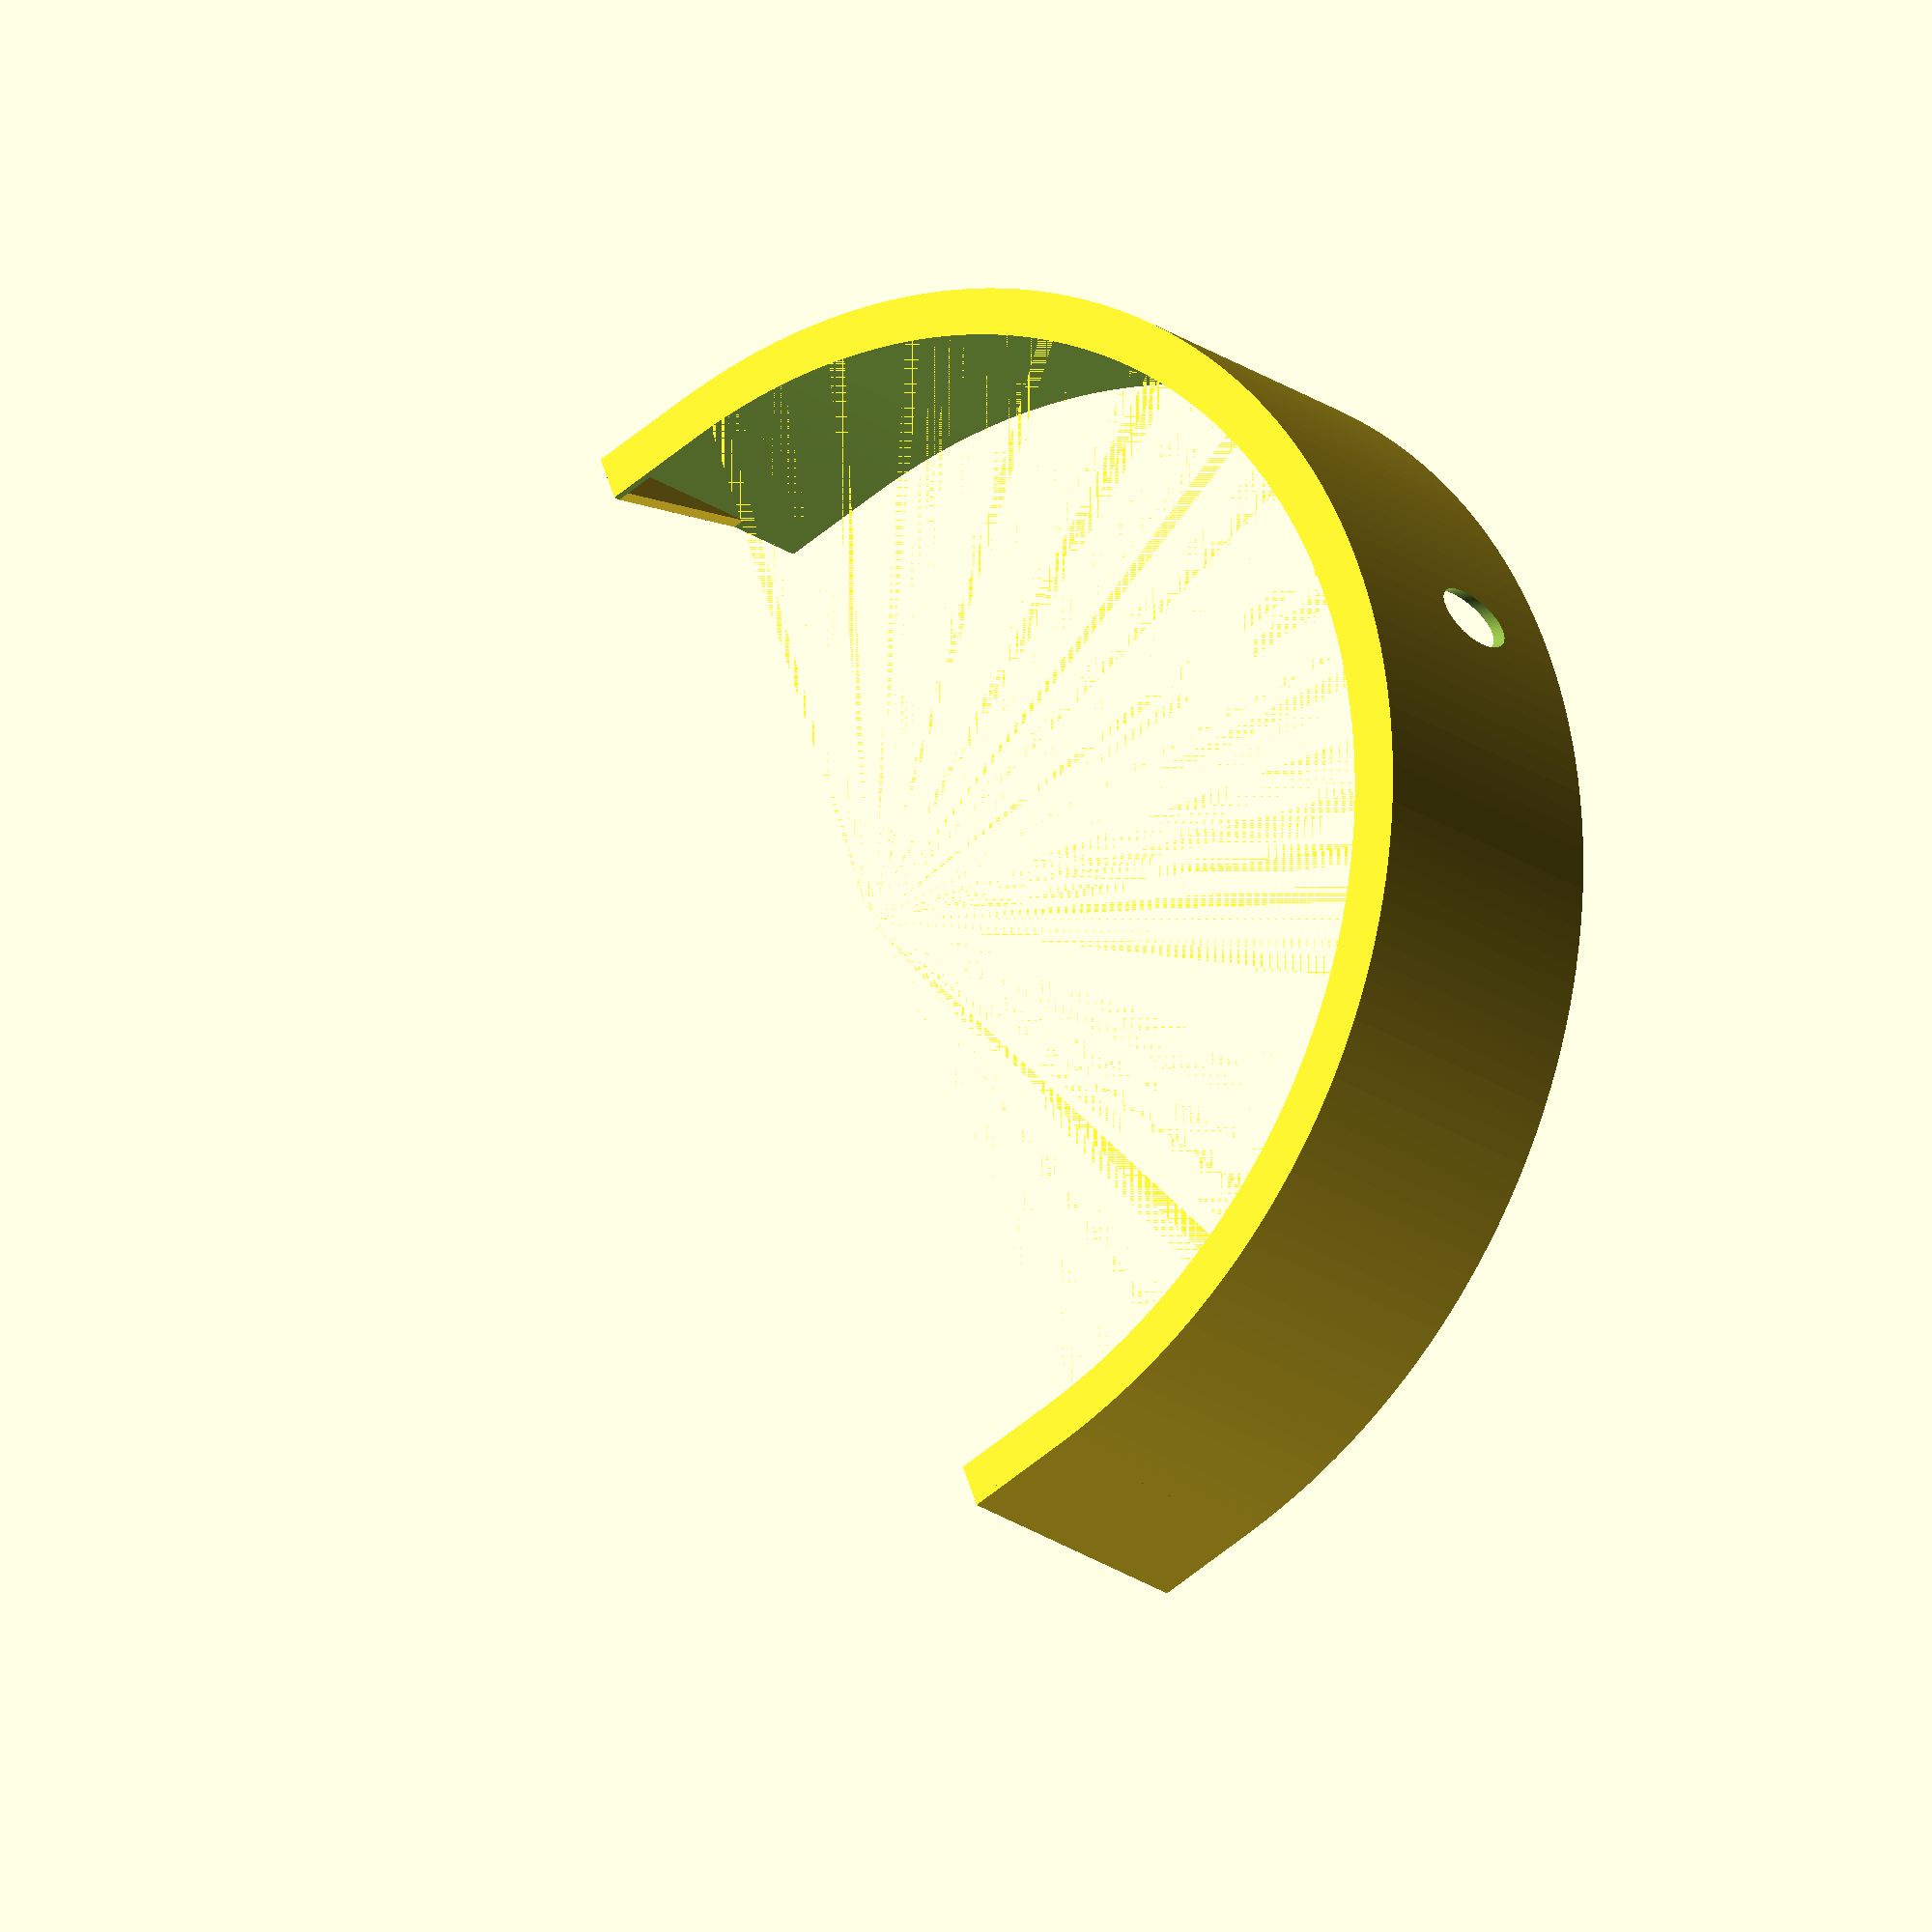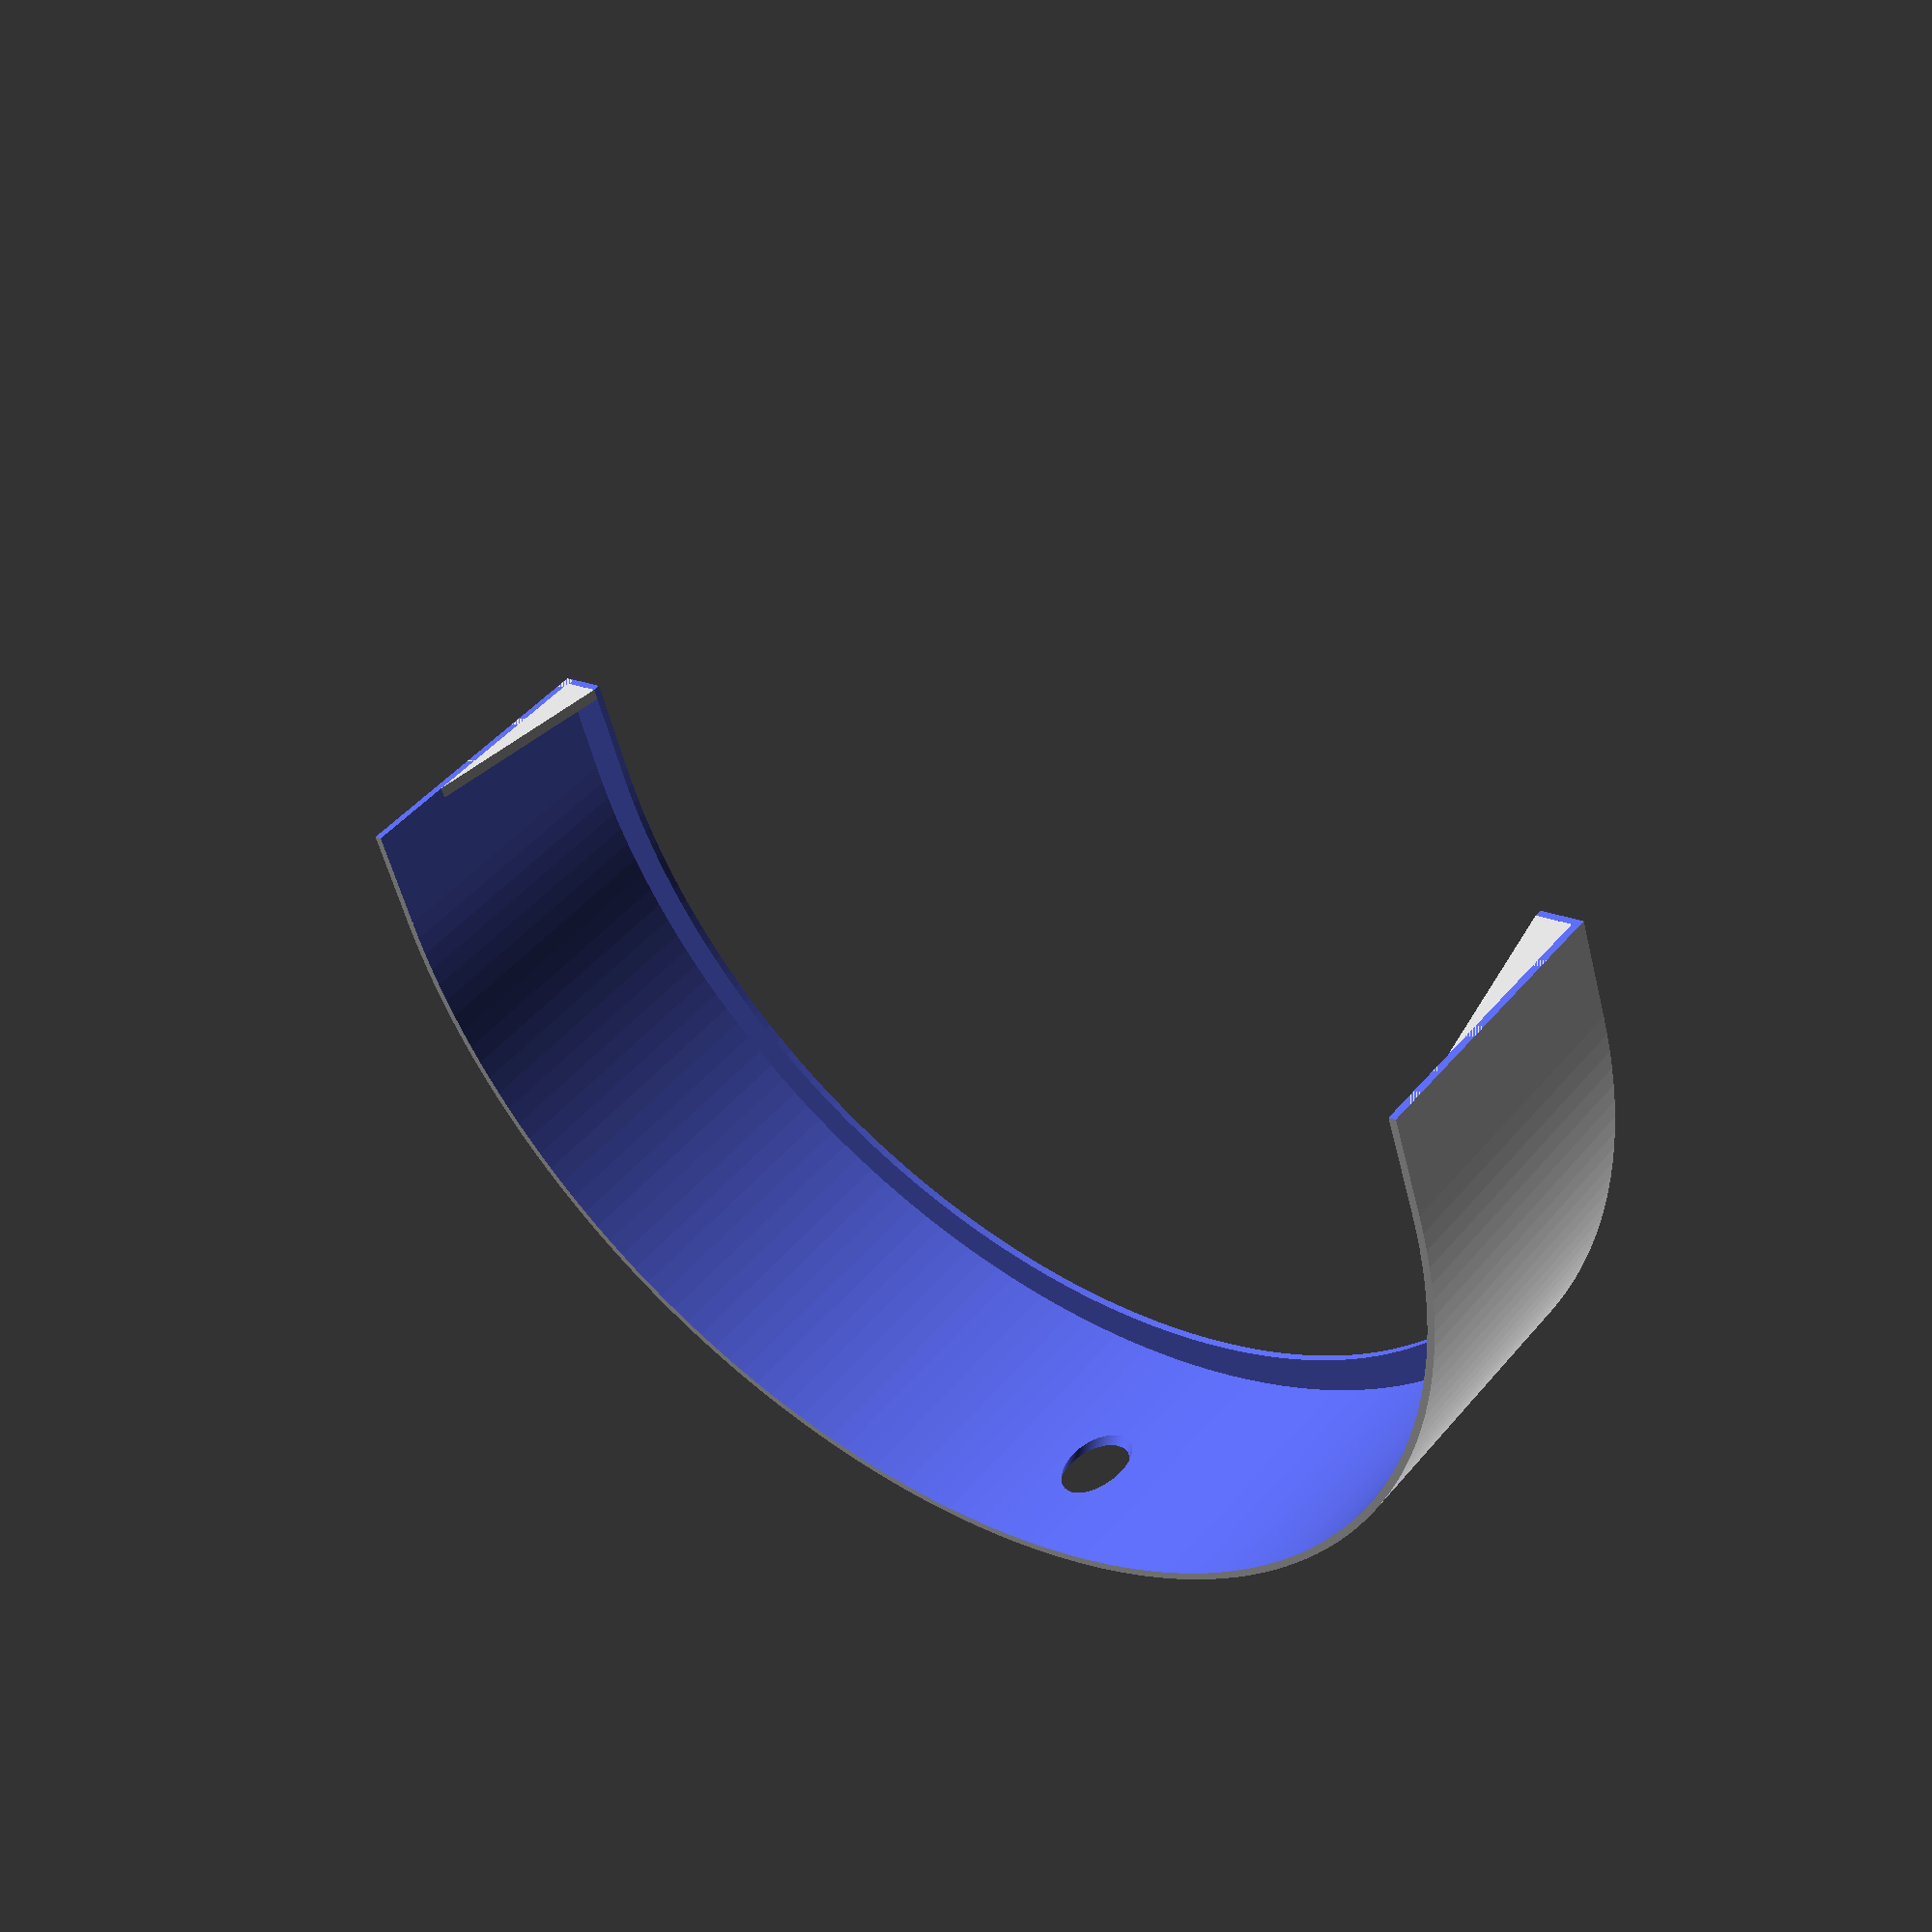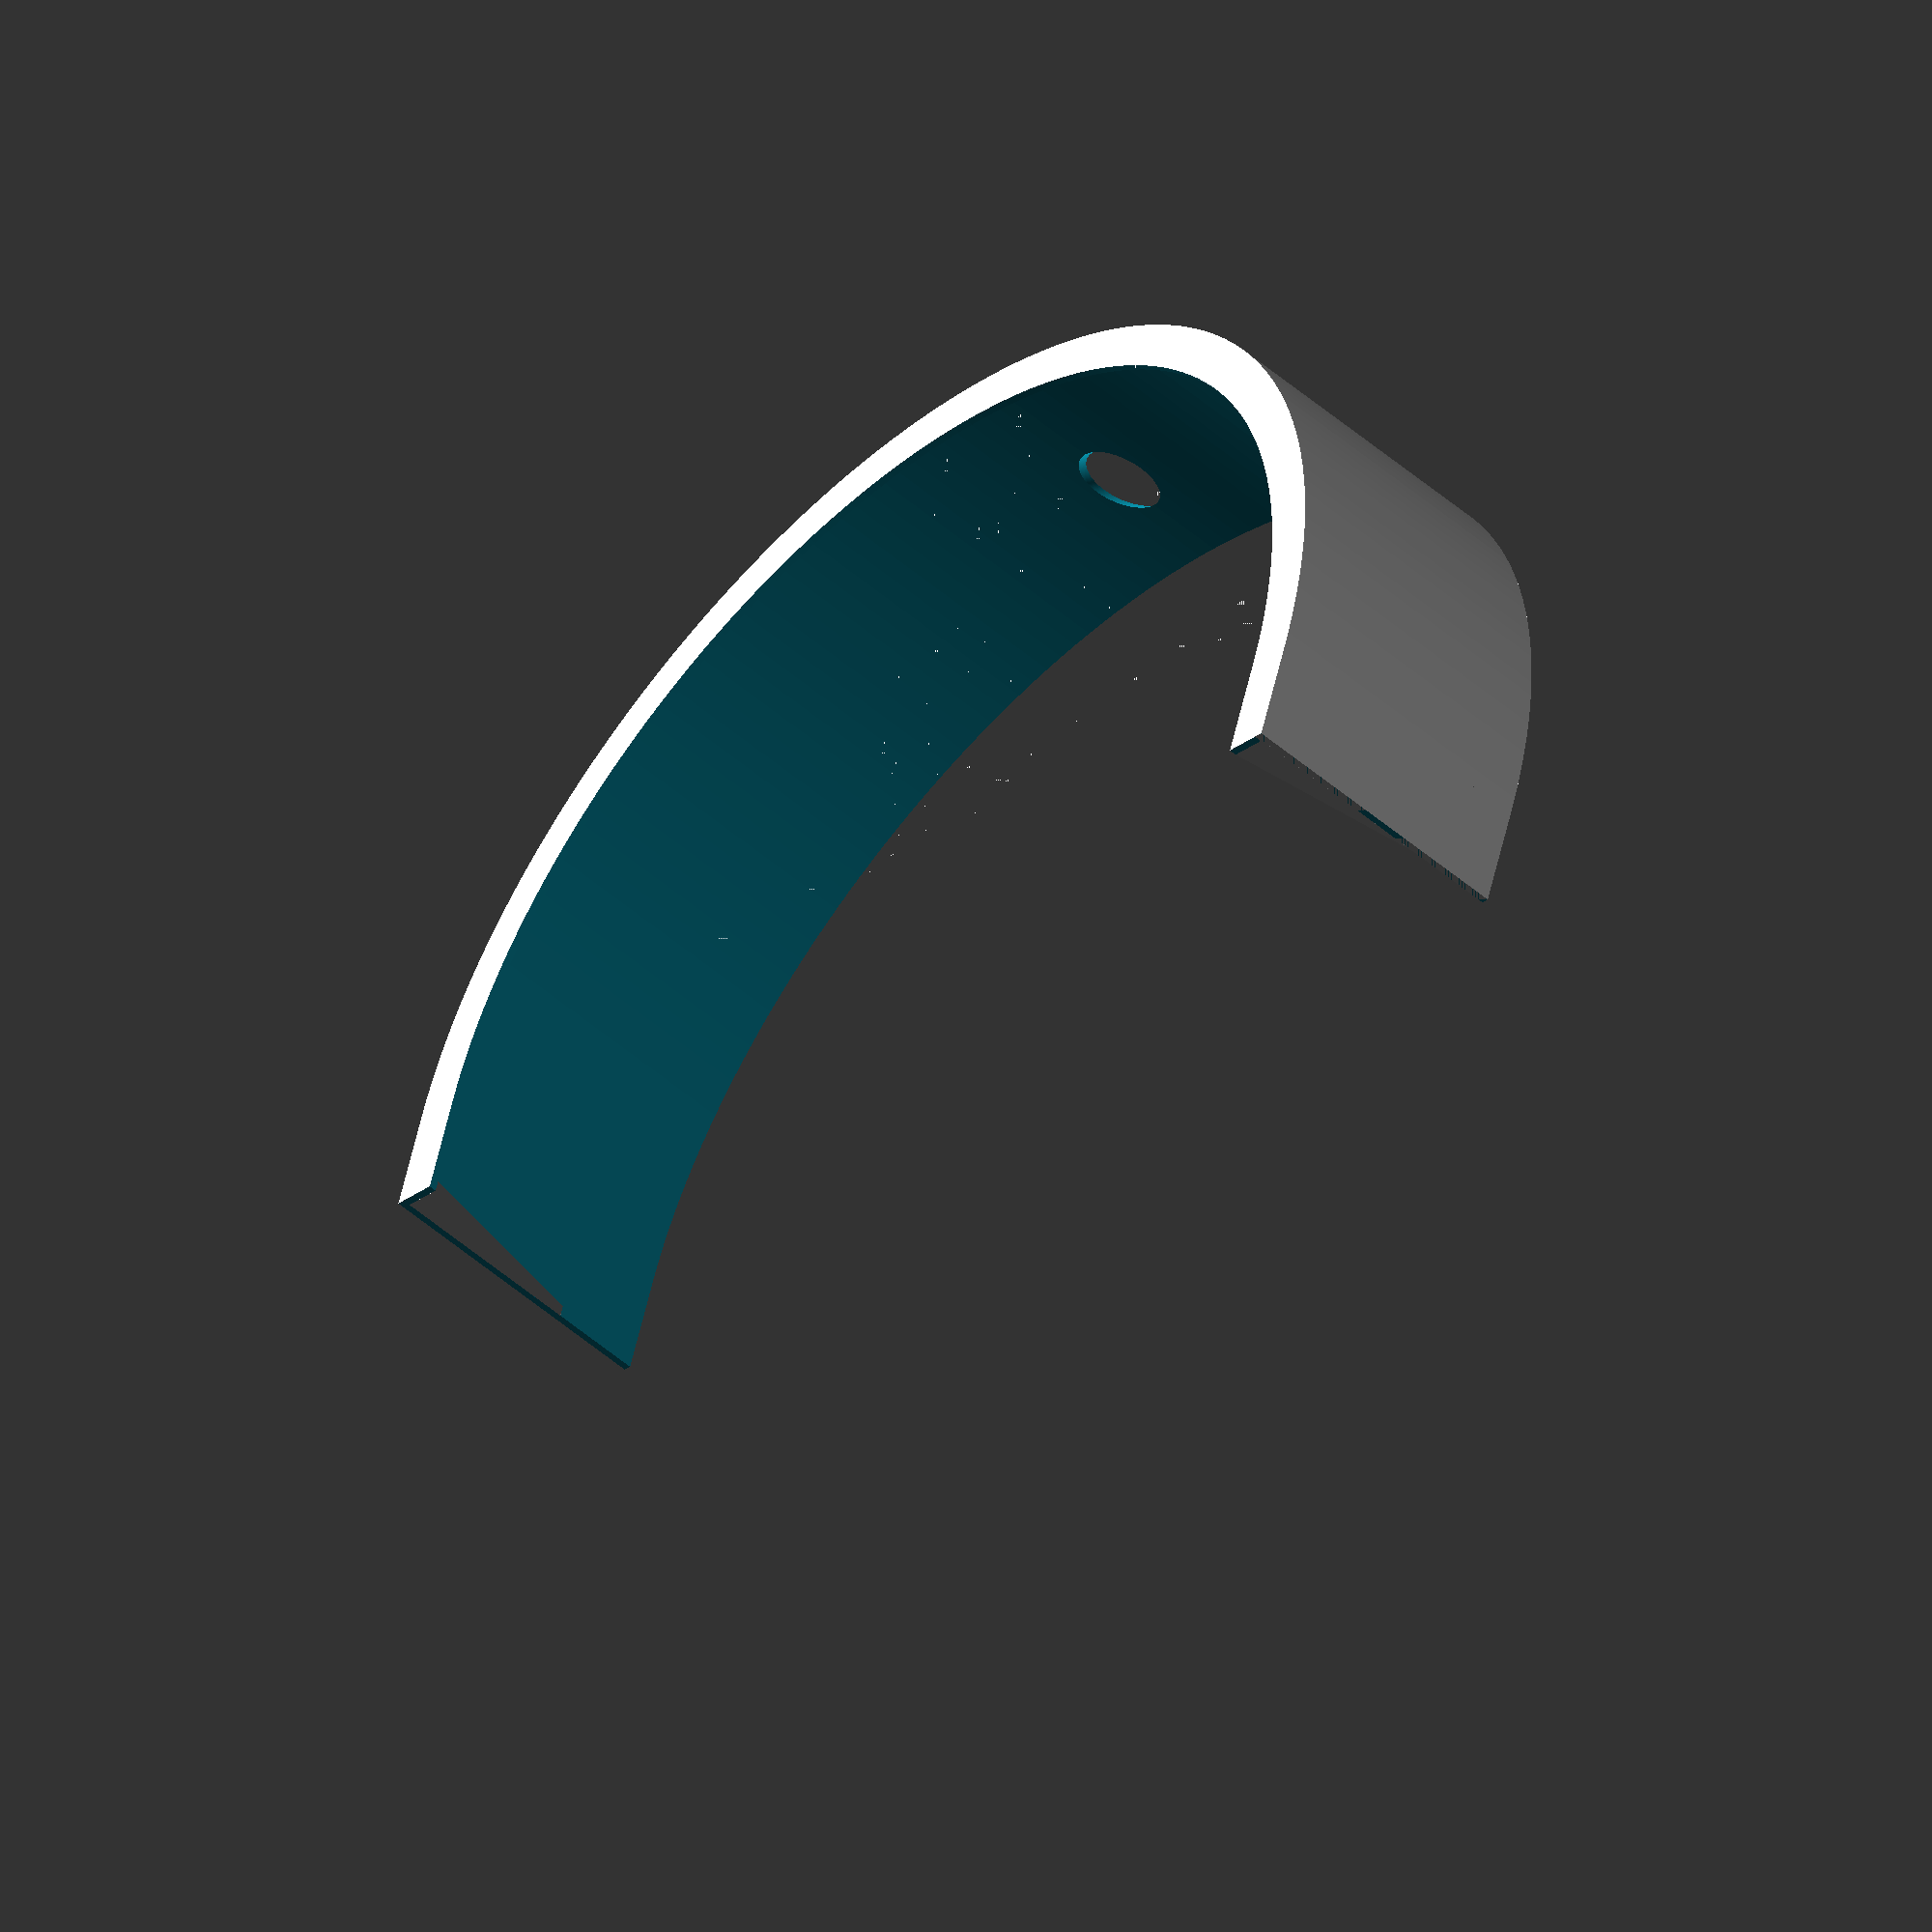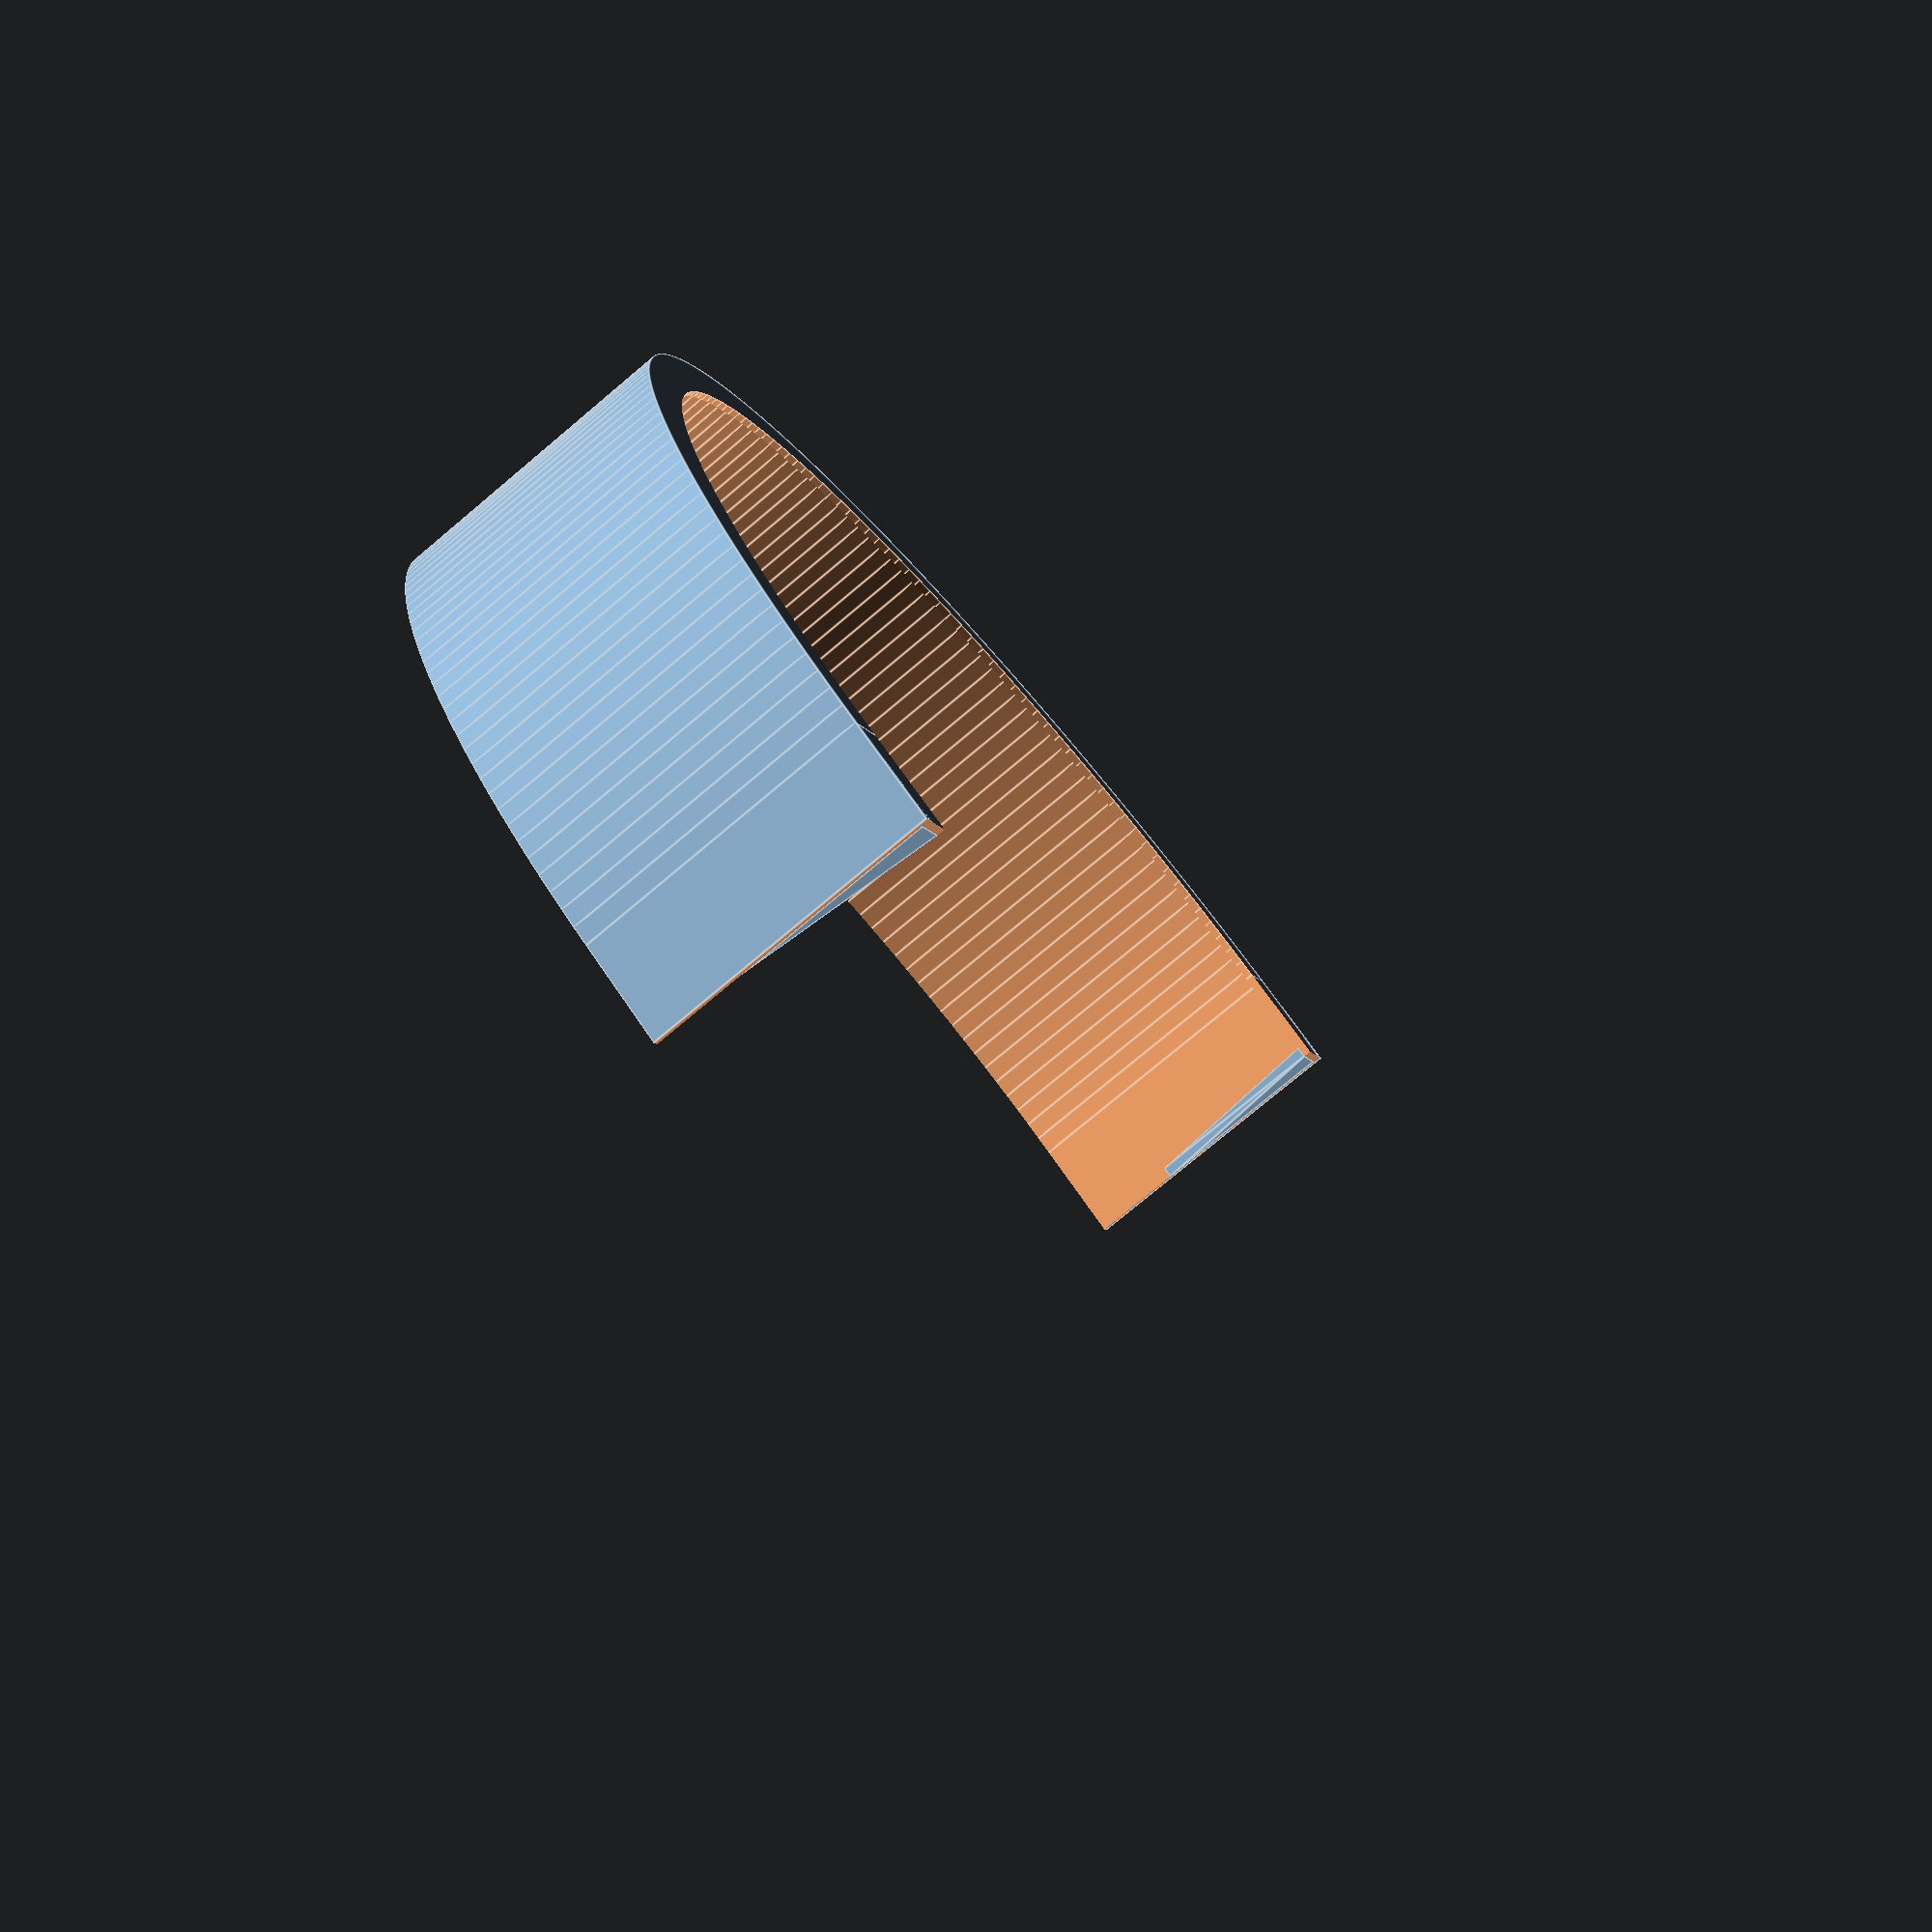
<openscad>
$fn = 200;

pitch = 31;
led_per_stack = 1;
height = pitch * led_per_stack;
led_per_layer = 16;
inner_radius = (pitch * led_per_layer) / (2 * 3.14159);
wall_depth = 1.2;
led_radius = (11.5+.2)/2;
led_cell_depth=20;
notch_diag=(wall_depth*2);
notch_height=(notch_diag)/1.4142;

echo("Inner Diameter", (inner_radius * 2));
echo("Outer Diameter", ((inner_radius + 10) * 2));
echo("Outer Circumference Inches", ((inner_radius + 10) * 2 * 3.14159) / 25.4);
echo("LED Count", led_per_stack * led_per_layer);
echo("Amps Needed", led_per_stack * led_per_layer * .06);

//ring_even_half_left();
//ring_even_half_right();
//ring_odd_half_left();
//ring_odd_half_right();
//top_half_left();
//top_half_right();
//alt_bottom_half_left();
alt_bottom_half_right();
//bottom_half_right();

module bottom_half_left() {
    difference() {
        union() {
            cylinder(r=inner_radius+led_cell_depth,h=pitch*1.5);
            translate([0,-(inner_radius+led_cell_depth),0]) cube([(pitch/2)+wall_depth, (inner_radius+led_cell_depth) * 2, pitch*1.5]);
        }
        translate([0,0,pitch/2-.01]) cylinder(r1=inner_radius-wall_depth, r2=inner_radius-wall_depth*4+led_cell_depth ,h=pitch+.02);
        translate([0,0,-.01]) cylinder(r=inner_radius-wall_depth,h=pitch+.02);
        translate([(pitch/2)+wall_depth,-(inner_radius+led_cell_depth),-1]) cube([500, (inner_radius+led_cell_depth) * 2, pitch*1.5+2]);
        translate([0,-(inner_radius-wall_depth),-1]) cube([500, (inner_radius-wall_depth) * 2, pitch+2]);
        translate([0+.01,inner_radius-wall_depth-.01,pitch/2-.01]) rotated_prism((pitch/2)+wall_depth,led_cell_depth-wall_depth*3,pitch+.02,180,0,0);
        translate([0+.01,-inner_radius+wall_depth-led_cell_depth+wall_depth*3+.01,pitch/2-.01]) rotated_prism((pitch/2)+wall_depth,led_cell_depth-wall_depth*3,pitch+.02,180,0,180);
    }
}

module alt_bottom_half_left() {
    difference() {
        union() {
            cylinder(r=inner_radius+led_cell_depth,h=pitch*1.5);
            translate([0,-(inner_radius+led_cell_depth),0]) cube([(pitch/2)+wall_depth, (inner_radius+led_cell_depth) * 2, pitch*1.5]);
        }
        translate([0,0,wall_depth-.01]) cylinder(r=inner_radius-wall_depth+led_cell_depth ,h=pitch*1.5+.02);
        translate([0,0,-.01]) cylinder(r=inner_radius-wall_depth*6+led_cell_depth,h=pitch+.02);
        translate([(pitch/2)+wall_depth,-(inner_radius+led_cell_depth),-1]) cube([500, (inner_radius+led_cell_depth) * 2, pitch*1.5+2]);
        translate([0,-(inner_radius+led_cell_depth-wall_depth),wall_depth]) cube([100, (inner_radius+led_cell_depth-wall_depth) * 2, pitch*1.5+2]);
        translate([0,-(inner_radius+led_cell_depth-wall_depth*6),-1]) cube([100, (inner_radius+led_cell_depth-wall_depth*6) * 2, pitch*1.5+2]);
    }
    // tabs
    translate([pitch/2-wall_depth*.5,(inner_radius+led_cell_depth-wall_depth*6),wall_depth]) rotated_prism(wall_depth*1.5,wall_depth*5,height,0,0,0);
    translate([pitch/2-wall_depth*.5,-(inner_radius+led_cell_depth-wall_depth),wall_depth]) rotated_prism(wall_depth*1.5,wall_depth*5,height,0,0,180);
}

module bottom_half_right() {
    difference() {
        translate([pitch+wall_depth*2,0,0]) rotate([0,0,180]) bottom_half_left();
        translate([inner_radius-6,0,-pitch]) rotate([0,45,0]) cylinder(d=10,h=100);
    }
}

module alt_bottom_half_left() {
    difference() {
        union() {
            cylinder(r=inner_radius+led_cell_depth,h=pitch*1.5);
            translate([0,-(inner_radius+led_cell_depth),0]) cube([(pitch/2)+wall_depth, (inner_radius+led_cell_depth) * 2, pitch*1.5]);
        }
        translate([0,0,wall_depth-.01]) cylinder(r=inner_radius-wall_depth+led_cell_depth ,h=pitch*1.5+.02);
        translate([0,0,-.01]) cylinder(r=inner_radius-wall_depth*6+led_cell_depth,h=pitch+.02);
        translate([(pitch/2)+wall_depth,-(inner_radius+led_cell_depth),-1]) cube([500, (inner_radius+led_cell_depth) * 2, pitch*1.5+2]);
        translate([0,-(inner_radius+led_cell_depth-wall_depth),wall_depth]) cube([100, (inner_radius+led_cell_depth-wall_depth) * 2, pitch*1.5+2]);
        translate([0,-(inner_radius+led_cell_depth-wall_depth*6),-1]) cube([100, (inner_radius+led_cell_depth-wall_depth*6) * 2, pitch*1.5+2]);
    }
    // tabs
    translate([pitch/2-wall_depth*.5,(inner_radius+led_cell_depth-wall_depth*6),wall_depth]) rotated_prism(wall_depth*1.5,wall_depth*5,height,0,0,0);
    translate([pitch/2-wall_depth*.5,-(inner_radius+led_cell_depth-wall_depth),wall_depth]) rotated_prism(wall_depth*1.5,wall_depth*5,height,0,0,180);
}

module alt_bottom_half_right() {
    difference() {
        translate([pitch+wall_depth*2,0,0]) rotate([0,0,180]) alt_bottom_half_left();
        translate([inner_radius-6,0,-pitch]) rotate([0,45,0]) cylinder(d=10,h=100);
    }
}

module top_half_left() {
    difference() {
        union() {
            cylinder(r=inner_radius+led_cell_depth,h=wall_depth*2);
            translate([0,-(inner_radius+led_cell_depth),0]) cube([pitch/2+wall_depth, (inner_radius+led_cell_depth) * 2, wall_depth*2]);
        }
        translate([pitch/2+wall_depth,-(inner_radius+led_cell_depth),-1]) cube([500, (inner_radius+led_cell_depth) * 2, wall_depth*2+2]);
        for(i = [0:1:led_per_layer - 1]) {
            translate([0,0,wall_depth*2]) rotate([45,0,i * (360 / led_per_layer)]) translate([inner_radius+((led_cell_depth-wall_depth)/4)-.1,-(notch_height)/2-.1,-(notch_height)/2-.1]) cube([(led_cell_depth-wall_depth)/2+.2,notch_height+.2,notch_height+.2]);
        }
    }
}

module top_half_right() {
    translate([pitch+wall_depth*2,0,0]) rotate([0,0,180]) top_half_left();
}

module ring_even_half_left() {
    difference() {
        union() {
            // outer ring
            difference() {
                cylinder(r=inner_radius+led_cell_depth,h=height);
                translate([0,0,-1]) cylinder(r=inner_radius+led_cell_depth-wall_depth,h=height+2);
            }

            // inner ring and ribs
            difference() {
                union() {
                    cylinder(r=inner_radius,h=height);
                    for(i = [0:1:led_per_layer - 1]) {
                        rotate([0,0,i * (360 / led_per_layer)]) translate([inner_radius-wall_depth,-(wall_depth),0]) cube([led_cell_depth,wall_depth*2,height]);
                        translate([0,0,height]) rotate([45,0,i * (360 / led_per_layer)]) translate([inner_radius+((led_cell_depth-wall_depth)/4),-(notch_height)/2,-(notch_height)/2]) cube([(led_cell_depth-wall_depth)/2,notch_height,notch_height]);
                    }
                    for(i = [0:1:led_per_stack - 1]) {
                        translate([0,0,pitch*i]) cylinder(r=inner_radius+led_cell_depth,h=wall_depth*2);
                    }
                }
                translate([0,0,-1]) cylinder(r=inner_radius-wall_depth,h=height+10);
                for(i = [0:1:led_per_layer - 1]) {
                    rotate([45,0,i * (360 / led_per_layer)]) translate([inner_radius+((led_cell_depth-wall_depth)/4)-.1,-(notch_height)/2-.1,-(notch_height)/2-.1]) cube([(led_cell_depth-wall_depth)/2+.2,notch_height+.2,notch_height+.2]);
                    rotate([90,0,(360 / led_per_layer) * (i + 0.5)]) translate([0,pitch/2 + wall_depth,wall_depth]) cylinder(r=led_radius,h=inner_radius);
                }
            }
        } 
        
        translate([0,-100,-100]) cube([200,200,200]);
    }

    // extension on one side
    translate([0,(inner_radius-wall_depth),0]) cube([pitch+(wall_depth*2),led_cell_depth+wall_depth,wall_depth*2]);
    translate([0,inner_radius+led_cell_depth-wall_depth,0]) cube([pitch+(wall_depth*2),wall_depth,height]);
    difference() {
        translate([0,inner_radius-wall_depth,0]) cube([pitch+(wall_depth*2),wall_depth,height]);
        rotate([-90,0,0]) translate([pitch/2+wall_depth,-pitch/2 - wall_depth,wall_depth]) cylinder(r=led_radius,h=inner_radius);
    }
    translate([pitch+wall_depth,inner_radius-wall_depth,0]) cube([wall_depth,led_cell_depth+wall_depth,height]);
    translate([0,inner_radius-wall_depth,0]) cube([wall_depth,led_cell_depth+wall_depth,height]);

    // tabs
    rotate([0,0,180]) translate([-pitch-wall_depth*2,0,0]) difference() {  
        translate([0,-inner_radius+height/3+wall_depth-.001,height]) prism(wall_depth*1.5,-height/3,-3*height/4);
        rotate([0,90,0]) translate([-7*height/8,-inner_radius+height/8+wall_depth,-1]) cylinder(d=3,h=wall_depth*2+2);
    }
    rotate([0,0,0]) translate([0,0,0]) difference() {  
        translate([-wall_depth*1.5,-inner_radius+height/3+wall_depth,height]) prism(wall_depth*1.5,-height/3,-3*height/4);
        rotate([0,90,0]) translate([-7*height/8,-inner_radius+height/8+wall_depth,-4]) cylinder(d=3,h=wall_depth*2+2);
    }
}

module ring_even_half_right() {
    translate([pitch+wall_depth*2,0,0]) rotate([0,0,180]) ring_even_half_left();
}

module ring_odd_half_left() {
    difference() {
        union() {
            // outer ring
            difference() {
                cylinder(r=inner_radius+led_cell_depth,h=height);
                translate([0,0,-1]) cylinder(r=inner_radius+led_cell_depth-wall_depth,h=height+2);
            }

            // inner ring and ribs
            difference() {
                union() {
                    cylinder(r=inner_radius,h=height);
                    for(i = [0:1:led_per_layer - 1]) {
                        rotate([0,0,i * (360 / led_per_layer)]) translate([inner_radius-wall_depth,-(wall_depth),0]) cube([led_cell_depth,wall_depth*2,height]);
                        translate([0,0,height]) rotate([45,0,i * (360 / led_per_layer)]) translate([inner_radius+((led_cell_depth-wall_depth)/4),-(notch_height)/2,-(notch_height)/2]) cube([(led_cell_depth-wall_depth)/2,notch_height,notch_height]);
                    }
                    for(i = [0:1:led_per_stack - 1]) {
                        translate([0,0,pitch*i]) cylinder(r=inner_radius+led_cell_depth,h=wall_depth*2);
                    }
                }
                translate([0,0,-1]) cylinder(r=inner_radius-wall_depth,h=height+10);
                for(i = [0:1:led_per_layer - 1]) {
                    rotate([45,0,i * (360 / led_per_layer)]) translate([inner_radius+((led_cell_depth-wall_depth)/4)-.1,-(notch_height)/2-.1,-(notch_height)/2-.1]) cube([(led_cell_depth-wall_depth)/2+.2,notch_height+.2,notch_height+.2]);
                    rotate([90,0,(360 / led_per_layer) * (i + 0.5)]) translate([0,pitch/2 + wall_depth,wall_depth]) cylinder(r=led_radius,h=inner_radius);
                }
            }
        } 
        
        translate([0,-100,-100]) cube([200,200,200]);
    }

    // extension on one side
    translate([0,-(inner_radius-wall_depth)-led_cell_depth-wall_depth,0]) cube([pitch+(wall_depth*2),led_cell_depth+wall_depth,wall_depth*2]);
    translate([0,-inner_radius-led_cell_depth,0]) cube([pitch+(wall_depth*2),wall_depth,height]);
    difference() {
        translate([0,-inner_radius,0]) cube([pitch+(wall_depth*2),wall_depth,height]);
        rotate([90,0,0]) translate([pitch/2+wall_depth,pitch/2 + wall_depth,wall_depth]) cylinder(r=led_radius,h=inner_radius);
    }
    translate([pitch+wall_depth,-inner_radius-led_cell_depth,0]) cube([wall_depth,led_cell_depth+wall_depth,height]);
    translate([0,-inner_radius-led_cell_depth,0]) cube([wall_depth,led_cell_depth+wall_depth,height]);

    // tabs
    rotate([0,0,0]) translate([pitch+wall_depth/2,0,0]) difference() {  
        translate([0,-inner_radius+height/3+wall_depth,height]) prism(wall_depth*1.5,-height/3,-3*height/4);
        rotate([0,90,0]) translate([-7*height/8,-inner_radius+height/8+wall_depth,-1]) cylinder(d=3,h=wall_depth*2+2);
    }
    rotate([0,0,180]) translate([0,0,0]) difference() {  
        translate([0,-inner_radius+height/3+wall_depth,height]) prism(wall_depth*1.5,-height/3,-3*height/4);
        rotate([0,90,0]) translate([-7*height/8,-inner_radius+height/8+wall_depth,-1]) cylinder(d=3,h=wall_depth*2+2);
    }
}

module ring_odd_half_right() {
    translate([pitch+wall_depth*2,0,0]) rotate([0,0,180]) ring_odd_half_left();
}

module rotated_prism(l, w, h, a, b, c) {
    translate([l/2,w/2,h/2]) rotate([a,b,c]) translate([-l/2,-w/2,-h/2]) prism(l,w,h);
}

module prism(l, w, h) {
   polyhedron(
           points=[[0,0,0], [l,0,0], [l,w,0], [0,w,0], [0,w,h], [l,w,h]],
           faces=[[0,1,2,3],[5,4,3,2],[0,4,5,1],[0,3,4],[5,2,1]]
           );
   
}
</openscad>
<views>
elev=201.1 azim=21.1 roll=322.2 proj=o view=wireframe
elev=134.1 azim=252.5 roll=142.7 proj=p view=wireframe
elev=51.4 azim=252.5 roll=226.8 proj=o view=solid
elev=76.4 azim=329.6 roll=130.0 proj=p view=edges
</views>
